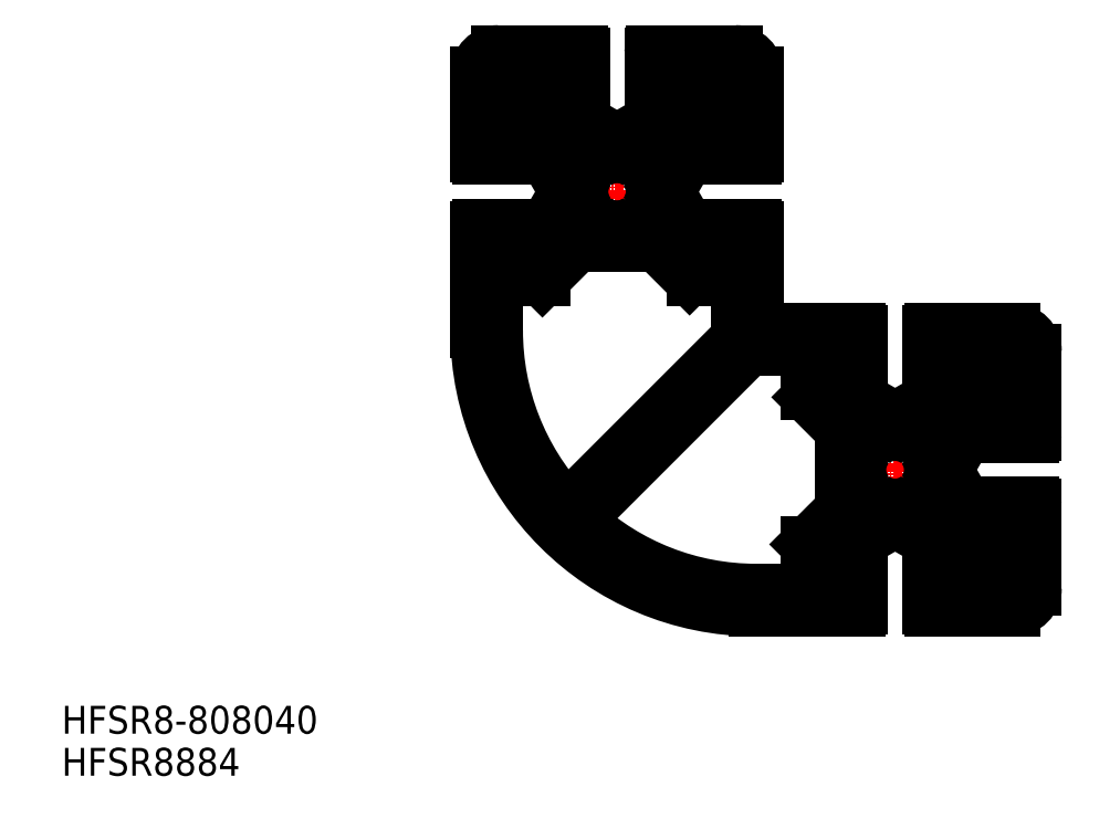
<metadata>
{"format":"dxf","ext":"dxf","renderer":"ezdxf+matplotlib","layout":"modelspace","background":"white","min_lineweight":24,"dpi":150}
</metadata>
<code>
0
SECTION
2
ENTITIES
0
LINE
8
0
10
14.5
20
10
30
0
11
14.5
21
5
31
0
0
LINE
8
CENTER
10
0
20
10.25
30
0
11
0
21
-10.25
31
0
0
LINE
8
CENTER
10
29.75
20
-40
30
0
11
50.25
21
-40
31
0
0
LINE
8
CENTER
10
-10.25
20
0
30
0
11
10.25
21
0
31
0
0
LINE
8
0
10
19.7
20
-5
30
0
11
14.5
21
-5
31
0
0
LINE
8
0
10
-17.5
20
-13.5
30
0
11
-17.5
21
-20
31
0
0
LINE
8
0
10
17.5
20
-20.88
30
0
11
17.5
21
-13.5
31
0
0
LINE
8
0
10
-5.732
20
-7.5
30
0
11
5.732
21
-7.5
31
0
0
ARC
8
0
10
-4.596
20
-4.596
30
0
40
1
50
91.6
51
358.4
0
LINE
8
0
10
-10.73
20
-12.5
30
0
11
-5.732
21
-7.5
31
0
0
LINE
8
0
10
-11.77
20
-10
30
0
11
-7.5
21
-5.232
31
0
0
ARC
8
0
10
-16.5
20
-13.5
30
0
40
1
50
90
51
180
0
LINE
8
0
10
-16.5
20
-12.5
30
0
11
-10.73
21
-12.5
31
0
0
LINE
8
0
10
-14.5
20
-10
30
0
11
-11.77
21
-10
31
0
0
LINE
8
0
10
-19.7
20
-5
30
0
11
-14.5
21
-5
31
0
0
ARC
8
0
10
-19.7
20
-5.3
30
0
40
0.3
50
90
51
180
0
LINE
8
0
10
5.732
20
-7.5
30
0
11
10.44
21
-12.21
31
0
0
LINE
8
0
10
11.77
20
-10
30
0
11
7.5
21
-5.232
31
0
0
ARC
8
0
10
16.5
20
-13.5
30
0
40
1
50
0
51
90
0
LINE
8
0
10
16.5
20
-12.5
30
0
11
11.15
21
-12.5
31
0
0
LINE
8
0
10
14.5
20
-10
30
0
11
11.77
21
-10
31
0
0
ARC
8
0
10
11.15
20
-11.5
30
0
40
1
50
225
51
270
0
ARC
8
0
10
4.596
20
-4.596
30
0
40
1
50
181.5
51
88.4
0
ARC
8
0
10
-3.197
20
-4.635
30
0
40
0.4
50
106.8
51
178.4
0
ARC
8
0
10
-3.221
20
-4.642
30
0
40
0.4001
50
55.27
51
103.2
0
ARC
8
0
10
3.197
20
-4.635
30
0
40
0.4
50
1.915
51
73.2
0
ARC
8
0
10
3.221
20
-4.642
30
0
40
0.4002
50
76.82
51
124.2
0
ARC
8
0
10
-4.635
20
-3.197
30
0
40
0.4
50
271.6
51
343.1
0
ARC
8
0
10
-4.642
20
-3.221
30
0
40
0.4001
50
346.8
51
34.41
0
ARC
8
0
10
4.635
20
-3.197
30
0
40
0.4
50
196.8
51
268.4
0
ARC
8
0
10
4.642
20
-3.221
30
0
40
0.4
50
145.6
51
193.2
0
LINE
8
0
10
20
20
-19.7
30
0
11
20
21
-5.3
31
0
0
ARC
8
0
10
19.7
20
-5.3
30
0
40
0.3
50
0
51
90
0
LINE
8
0
10
19.7
20
5
30
0
11
14.5
21
5
31
0
0
ARC
8
0
10
19.7
20
5.3
30
0
40
0.3
50
270
51
0
0
LINE
8
0
10
-5
20
19.7
30
0
11
-5
21
14.5
31
0
0
ARC
8
0
10
-5.3
20
19.7
30
0
40
0.3
50
0
51
90
0
LINE
8
0
10
5
20
19.7
30
0
11
5
21
14.5
31
0
0
ARC
8
0
10
5.3
20
19.7
30
0
40
0.3
50
90
51
180
0
ARC
8
0
10
-4.596
20
4.596
30
0
40
1
50
1.602
51
268.4
0
LINE
8
0
10
-10
20
11.77
30
0
11
-5.232
21
7.5
31
0
0
LINE
8
0
10
-11.77
20
10
30
0
11
-7.5
21
5.232
31
0
0
LINE
8
0
10
-19.7
20
5
30
0
11
-14.5
21
5
31
0
0
ARC
8
0
10
-19.7
20
5.3
30
0
40
0.3
50
180
51
270
0
LINE
8
0
10
-10
20
14.5
30
0
11
-10
21
11.77
31
0
0
LINE
8
0
10
-14.5
20
10
30
0
11
-11.77
21
10
31
0
0
LINE
8
0
10
-17
20
18
30
0
11
-13
21
18
31
0
0
LINE
8
0
10
10
20
11.77
30
0
11
5.232
21
7.5
31
0
0
LINE
8
0
10
11.77
20
10
30
0
11
7.5
21
5.232
31
0
0
ARC
8
0
10
-4.642
20
3.221
30
0
40
0.4001
50
325.8
51
13.24
0
ARC
8
0
10
-3.221
20
4.642
30
0
40
0.3999
50
256.8
51
304.8
0
ARC
8
0
10
4.596
20
4.596
30
0
40
1
50
271.6
51
178.4
0
ARC
8
0
10
-3.197
20
4.635
30
0
40
0.4
50
181.6
51
253.2
0
ARC
8
0
10
-4.635
20
3.197
30
0
40
0.4
50
16.86
51
88.4
0
ARC
8
0
10
3.197
20
4.635
30
0
40
0.4
50
286.8
51
358.4
0
ARC
8
0
10
3.221
20
4.642
30
0
40
0.4
50
235.8
51
283.2
0
ARC
8
0
10
4.635
20
3.197
30
0
40
0.4
50
91.6
51
163.2
0
ARC
8
0
10
4.642
20
3.221
30
0
40
0.4
50
166.8
51
214.3
0
LINE
8
0
10
10
20
14.5
30
0
11
10
21
11.77
31
0
0
LINE
8
0
10
14.5
20
10
30
0
11
11.77
21
10
31
0
0
LINE
8
0
10
-17
20
20
30
0
11
-5.3
21
20
31
0
0
LINE
8
0
10
-10
20
14.5
30
0
11
-5
21
14.5
31
0
0
LINE
8
0
10
17
20
20
30
0
11
5.3
21
20
31
0
0
LINE
8
0
10
10
20
14.5
30
0
11
5
21
14.5
31
0
0
LINE
8
0
10
5.232
20
7.5
30
0
11
0.5196
21
7.5
31
0
0
LINE
8
0
10
-0.5196
20
7.5
30
0
11
-5.232
21
7.5
31
0
0
LINE
8
0
10
-20
20
17
30
0
11
-20
21
5.3
31
0
0
LINE
8
0
10
-14.5
20
10
30
0
11
-14.5
21
5
31
0
0
LINE
8
0
10
-7.5
20
5.232
30
0
11
-7.5
21
0.5196
31
0
0
LINE
8
0
10
-7.5
20
-0.5196
30
0
11
-7.5
21
-5.232
31
0
0
LINE
8
0
10
20
20
17
30
0
11
20
21
5.3
31
0
0
ARC
8
0
10
-17
20
17
30
0
40
3
50
90
51
180
0
ARC
8
0
10
17
20
17
30
0
40
3
50
0
51
90
0
LINE
8
0
10
-20
20
-5.3
30
0
11
-20
21
-20
31
0
0
LINE
8
0
10
-14.5
20
-5
30
0
11
-14.5
21
-10
31
0
0
LINE
8
0
10
-17
20
12
30
0
11
-13
21
12
31
0
0
LINE
8
0
10
-18
20
17
30
0
11
-18
21
13
31
0
0
LINE
8
0
10
-12
20
17
30
0
11
-12
21
13
31
0
0
ARC
8
0
10
-13
20
17
30
0
40
1
50
0
51
90
0
ARC
8
0
10
-13
20
13
30
0
40
1
50
270
51
0
0
ARC
8
0
10
-17
20
17
30
0
40
1
50
90
51
180
0
ARC
8
0
10
-17
20
13
30
0
40
1
50
180
51
270
0
LINE
8
0
10
18
20
17
30
0
11
18
21
13
31
0
0
LINE
8
0
10
12
20
17
30
0
11
12
21
13
31
0
0
LINE
8
0
10
17
20
12
30
0
11
13
21
12
31
0
0
ARC
8
0
10
17
20
13
30
0
40
1
50
270
51
0
0
ARC
8
0
10
13
20
13
30
0
40
1
50
180
51
270
0
LINE
8
0
10
17
20
18
30
0
11
13
21
18
31
0
0
ARC
8
0
10
17
20
17
30
0
40
1
50
0
51
90
0
ARC
8
0
10
13
20
17
30
0
40
1
50
90
51
180
0
ARC
8
0
10
57
20
-23
30
0
40
1
50
0
51
90
0
ARC
8
0
10
53
20
-23
30
0
40
1
50
90
51
180
0
ARC
8
0
10
57
20
-23
30
0
40
3
50
0
51
90
0
LINE
8
0
10
45
20
-20.3
30
0
11
45
21
-25.5
31
0
0
ARC
8
0
10
26.5
20
-23.5
30
0
40
1
50
360
51
90
0
LINE
8
0
10
35
20
-20.3
30
0
11
35
21
-25.5
31
0
0
ARC
8
0
10
34.7
20
-20.3
30
0
40
0.3
50
0
51
90
0
LINE
8
0
10
57
20
-28
30
0
11
53
21
-28
31
0
0
LINE
8
0
10
57
20
-58
30
0
11
53
21
-58
31
0
0
LINE
8
0
10
57
20
-52
30
0
11
53
21
-52
31
0
0
LINE
8
0
10
57
20
-60
30
0
11
45.3
21
-60
31
0
0
ARC
8
0
10
45.3
20
-59.7
30
0
40
0.3
50
180
51
270
0
LINE
8
0
10
50
20
-54.5
30
0
11
45
21
-54.5
31
0
0
LINE
8
0
10
59.7
20
-35
30
0
11
54.5
21
-35
31
0
0
ARC
8
0
10
59.7
20
-34.7
30
0
40
0.3
50
270
51
0
0
LINE
8
0
10
59.7
20
-45
30
0
11
54.5
21
-45
31
0
0
LINE
8
0
10
34.7
20
-60
30
0
11
20
21
-60
31
0
0
ARC
8
0
10
34.7
20
-59.7
30
0
40
0.3
50
270
51
0
0
LINE
8
0
10
35
20
-54.5
30
0
11
30
21
-54.5
31
0
0
LINE
8
0
10
45.23
20
-47.5
30
0
11
40.52
21
-47.5
31
0
0
LINE
8
0
10
39.48
20
-47.5
30
0
11
34.77
21
-47.5
31
0
0
LINE
8
CENTER
10
40
20
-50.25
30
0
11
40
21
-29.75
31
0
0
LINE
8
0
10
50
20
-54.5
30
0
11
50
21
-51.77
31
0
0
LINE
8
0
10
30
20
-54.5
30
0
11
30
21
-51.77
31
0
0
LINE
8
0
10
50
20
-28.23
30
0
11
50
21
-25.5
31
0
0
LINE
8
0
10
30
20
-28.23
30
0
11
30
21
-25.5
31
0
0
LINE
8
0
10
30
20
-51.77
30
0
11
34.77
21
-47.5
31
0
0
LINE
8
0
10
50
20
-51.77
30
0
11
45.23
21
-47.5
31
0
0
LINE
8
0
10
51.77
20
-50
30
0
11
47.5
21
-45.23
31
0
0
LINE
8
0
10
27.5
20
-50.73
30
0
11
32.5
21
-45.73
31
0
0
LINE
8
0
10
26.5
20
-57.5
30
0
11
20
21
-57.5
31
0
0
LINE
8
0
10
27.5
20
-56.5
30
0
11
27.5
21
-50.73
31
0
0
ARC
8
0
10
26.5
20
-56.5
30
0
40
1
50
270
51
4e-06
0
LINE
8
0
10
35
20
-59.7
30
0
11
35
21
-54.5
31
0
0
LINE
8
0
10
52
20
-57
30
0
11
52
21
-53
31
0
0
LINE
8
0
10
45
20
-59.7
30
0
11
45
21
-54.5
31
0
0
ARC
8
0
10
53
20
-57
30
0
40
1
50
180
51
270
0
ARC
8
0
10
53
20
-53
30
0
40
1
50
90
51
180
0
LINE
8
0
10
54.5
20
-50
30
0
11
51.77
21
-50
31
0
0
LINE
8
0
10
30
20
-28.23
30
0
11
34.77
21
-32.5
31
0
0
LINE
8
0
10
32.5
20
-34.27
30
0
11
27.79
21
-29.56
31
0
0
LINE
8
0
10
19.12
20
-22.5
30
0
11
26.5
21
-22.5
31
0
0
ARC
8
0
10
28.5
20
-28.85
30
0
40
1
50
180
51
225
0
LINE
8
0
10
27.5
20
-23.5
30
0
11
27.5
21
-28.85
31
0
0
LINE
8
0
10
32.5
20
-45.73
30
0
11
32.5
21
-34.27
31
0
0
LINE
8
0
10
50
20
-28.23
30
0
11
45.23
21
-32.5
31
0
0
LINE
8
0
10
54.5
20
-30
30
0
11
51.77
21
-30
31
0
0
LINE
8
0
10
51.77
20
-30
30
0
11
47.5
21
-34.77
31
0
0
ARC
8
0
10
53
20
-27
30
0
40
1
50
180
51
270
0
LINE
8
0
10
52
20
-23
30
0
11
52
21
-27
31
0
0
LINE
8
0
10
60
20
-57
30
0
11
60
21
-45.3
31
0
0
ARC
8
0
10
59.7
20
-45.3
30
0
40
0.3
50
0
51
90
0
LINE
8
0
10
54.5
20
-50
30
0
11
54.5
21
-45
31
0
0
LINE
8
0
10
58
20
-57
30
0
11
58
21
-53
31
0
0
ARC
8
0
10
57
20
-57
30
0
40
1
50
270
51
0
0
ARC
8
0
10
57
20
-57
30
0
40
3
50
270
51
0
0
ARC
8
0
10
57
20
-53
30
0
40
1
50
0
51
90
0
LINE
8
0
10
60
20
-23
30
0
11
60
21
-34.7
31
0
0
LINE
8
0
10
54.5
20
-30
30
0
11
54.5
21
-35
31
0
0
LINE
8
0
10
47.5
20
-34.77
30
0
11
47.5
21
-39.48
31
0
0
LINE
8
0
10
47.5
20
-40.52
30
0
11
47.5
21
-45.23
31
0
0
ARC
8
0
10
57
20
-27
30
0
40
1
50
270
51
0
0
LINE
8
0
10
58
20
-23
30
0
11
58
21
-27
31
0
0
LINE
8
0
10
57
20
-22
30
0
11
53
21
-22
31
0
0
LINE
8
0
10
57
20
-20
30
0
11
45.3
21
-20
31
0
0
ARC
8
0
10
45.3
20
-20.3
30
0
40
0.3
50
90
51
180
0
LINE
8
0
10
50
20
-25.5
30
0
11
45
21
-25.5
31
0
0
LINE
8
0
10
45.23
20
-32.5
30
0
11
40.52
21
-32.5
31
0
0
LINE
8
0
10
20.3
20
-20
30
0
11
34.7
21
-20
31
0
0
LINE
8
0
10
30
20
-25.5
30
0
11
35
21
-25.5
31
0
0
LINE
8
0
10
34.77
20
-32.5
30
0
11
39.48
21
-32.5
31
0
0
ARC
8
0
10
20.3
20
-19.7
30
0
40
0.3
50
180
51
270
0
LINE
8
0
10
0
20
7.2
30
0
11
-0.5196
21
7.5
31
0
0
LINE
8
0
10
3.184e-06
20
7.2
30
0
11
0.5196
21
7.5
31
0
0
LINE
8
0
10
-7.2
20
0
30
0
11
-7.5
21
-0.5196
31
0
0
LINE
8
0
10
-7.2
20
3.184e-06
30
0
11
-7.5
21
0.5196
31
0
0
LINE
8
0
10
7.2
20
0
30
0
11
7.5
21
0.5197
31
0
0
LINE
8
0
10
7.2
20
-3.184e-06
30
0
11
7.5
21
-0.5197
31
0
0
LINE
8
0
10
40
20
-47.2
30
0
11
40.52
21
-47.5
31
0
0
LINE
8
0
10
40
20
-47.2
30
0
11
39.48
21
-47.5
31
0
0
LINE
8
0
10
47.2
20
-40
30
0
11
47.5
21
-39.48
31
0
0
LINE
8
0
10
47.2
20
-40
30
0
11
47.5
21
-40.52
31
0
0
LINE
8
0
10
40
20
-32.8
30
0
11
39.48
21
-32.5
31
0
0
LINE
8
0
10
40
20
-32.8
30
0
11
40.52
21
-32.5
31
0
0
ARC
8
0
10
0
20
0
30
0
40
5.25
50
325.2
51
34.8
0
ARC
8
0
10
0
20
0
30
0
40
5.25
50
55.2
51
124.8
0
ARC
8
0
10
0
20
0
30
0
40
5.25
50
235.2
51
304.8
0
ARC
8
0
10
0
20
0
30
0
40
5.25
50
145.2
51
214.8
0
ARC
8
0
10
-4.596
20
-4.596
30
0
40
1
50
91.6
51
358.4
0
ARC
8
0
10
4.596
20
-4.596
30
0
40
1
50
181.5
51
88.4
0
ARC
8
0
10
-3.197
20
-4.635
30
0
40
0.4
50
106.8
51
178.4
0
ARC
8
0
10
-3.221
20
-4.642
30
0
40
0.4001
50
55.27
51
103.2
0
ARC
8
0
10
3.197
20
-4.635
30
0
40
0.4
50
1.915
51
73.2
0
ARC
8
0
10
3.221
20
-4.642
30
0
40
0.4002
50
76.82
51
124.2
0
ARC
8
0
10
-4.635
20
-3.197
30
0
40
0.4
50
271.6
51
343.1
0
ARC
8
0
10
-4.642
20
-3.221
30
0
40
0.4001
50
346.8
51
34.41
0
ARC
8
0
10
4.635
20
-3.197
30
0
40
0.4
50
196.8
51
268.4
0
ARC
8
0
10
4.642
20
-3.221
30
0
40
0.4
50
145.6
51
193.2
0
ARC
8
0
10
-4.596
20
4.596
30
0
40
1
50
1.602
51
268.4
0
ARC
8
0
10
-4.642
20
3.221
30
0
40
0.4001
50
325.8
51
13.24
0
ARC
8
0
10
-3.221
20
4.642
30
0
40
0.3999
50
256.8
51
304.8
0
ARC
8
0
10
4.596
20
4.596
30
0
40
1
50
271.6
51
178.4
0
ARC
8
0
10
-3.197
20
4.635
30
0
40
0.4
50
181.6
51
253.2
0
ARC
8
0
10
-4.635
20
3.197
30
0
40
0.4
50
16.86
51
88.4
0
ARC
8
0
10
3.197
20
4.635
30
0
40
0.4
50
286.8
51
358.4
0
ARC
8
0
10
3.221
20
4.642
30
0
40
0.4
50
235.8
51
283.2
0
ARC
8
0
10
4.635
20
3.197
30
0
40
0.4
50
91.6
51
163.2
0
ARC
8
0
10
4.642
20
3.221
30
0
40
0.4
50
166.8
51
214.3
0
ARC
8
0
10
0
20
0
30
0
40
5.25
50
325.2
51
34.8
0
ARC
8
0
10
0
20
0
30
0
40
5.25
50
55.2
51
124.8
0
ARC
8
0
10
0
20
0
30
0
40
5.25
50
235.2
51
304.8
0
ARC
8
0
10
0
20
0
30
0
40
5.25
50
145.2
51
214.8
0
ARC
8
0
10
35.4
20
-44.6
30
0
40
1
50
91.6
51
358.4
0
ARC
8
0
10
44.6
20
-44.6
30
0
40
1
50
181.5
51
88.4
0
ARC
8
0
10
36.8
20
-44.64
30
0
40
0.4
50
106.8
51
178.4
0
ARC
8
0
10
36.78
20
-44.64
30
0
40
0.4001
50
55.27
51
103.2
0
ARC
8
0
10
43.2
20
-44.64
30
0
40
0.4
50
1.915
51
73.2
0
ARC
8
0
10
43.22
20
-44.64
30
0
40
0.4002
50
76.82
51
124.2
0
ARC
8
0
10
35.36
20
-43.2
30
0
40
0.4
50
271.6
51
343.1
0
ARC
8
0
10
35.36
20
-43.22
30
0
40
0.4001
50
346.8
51
34.41
0
ARC
8
0
10
44.64
20
-43.2
30
0
40
0.4
50
196.8
51
268.4
0
ARC
8
0
10
44.64
20
-43.22
30
0
40
0.4
50
145.6
51
193.2
0
ARC
8
0
10
35.4
20
-35.4
30
0
40
1
50
1.602
51
268.4
0
ARC
8
0
10
35.36
20
-36.78
30
0
40
0.4001
50
325.8
51
13.24
0
ARC
8
0
10
36.78
20
-35.36
30
0
40
0.3999
50
256.8
51
304.8
0
ARC
8
0
10
44.6
20
-35.4
30
0
40
1
50
271.6
51
178.4
0
ARC
8
0
10
36.8
20
-35.36
30
0
40
0.4
50
181.6
51
253.2
0
ARC
8
0
10
35.36
20
-36.8
30
0
40
0.4
50
16.86
51
88.4
0
ARC
8
0
10
43.2
20
-35.36
30
0
40
0.4
50
286.8
51
358.4
0
ARC
8
0
10
43.22
20
-35.36
30
0
40
0.4
50
235.8
51
283.2
0
ARC
8
0
10
44.64
20
-36.8
30
0
40
0.4
50
91.6
51
163.2
0
ARC
8
0
10
44.64
20
-36.78
30
0
40
0.4
50
166.8
51
214.3
0
ARC
8
0
10
40
20
-40
30
0
40
5.25
50
325.2
51
34.8
0
ARC
8
0
10
40
20
-40
30
0
40
5.25
50
55.2
51
124.8
0
ARC
8
0
10
40
20
-40
30
0
40
5.25
50
235.2
51
304.8
0
ARC
8
0
10
40
20
-40
30
0
40
5.25
50
145.2
51
214.8
0
LINE
8
0
10
7.5
20
0.5197
30
0
11
7.5
21
5.232
31
0
0
LINE
8
0
10
14.5
20
-10
30
0
11
14.5
21
-5
31
0
0
LINE
8
0
10
7.5
20
-5.232
30
0
11
7.5
21
-0.5197
31
0
0
TEXT
8
0
10
-79.88
20
-77.97
30
0
40
4
1
HFSR8-808040
0
ARC
8
0
10
20
20
-20
30
0
40
40
50
180
51
270
0
ARC
8
0
10
20
20
-20
30
0
40
37.5
50
180
51
222.7
0
ARC
8
0
10
-7.202
20
-45.08
30
0
40
0.5
50
222.7
51
315
0
ARC
8
0
10
20
20
-20
30
0
40
37.5
50
227.3
51
270
0
ARC
8
0
10
-5.081
20
-47.2
30
0
40
0.5
50
135
51
227.3
0
LINE
8
0
10
18.77
20
-22.65
30
0
11
-5.434
21
-46.85
31
0
0
LINE
8
0
10
17.35
20
-21.23
30
0
11
-6.849
21
-45.43
31
0
0
ARC
8
0
10
17
20
-20.88
30
0
40
0.5
50
315
51
6.514e-12
0
ARC
8
0
10
19.12
20
-23
30
0
40
0.5
50
90
51
135
0
TEXT
8
0
10
-79.88
20
-84.02
30
0
40
4
1
HFSR8884
0
ENDSEC
0
EOF

</code>
